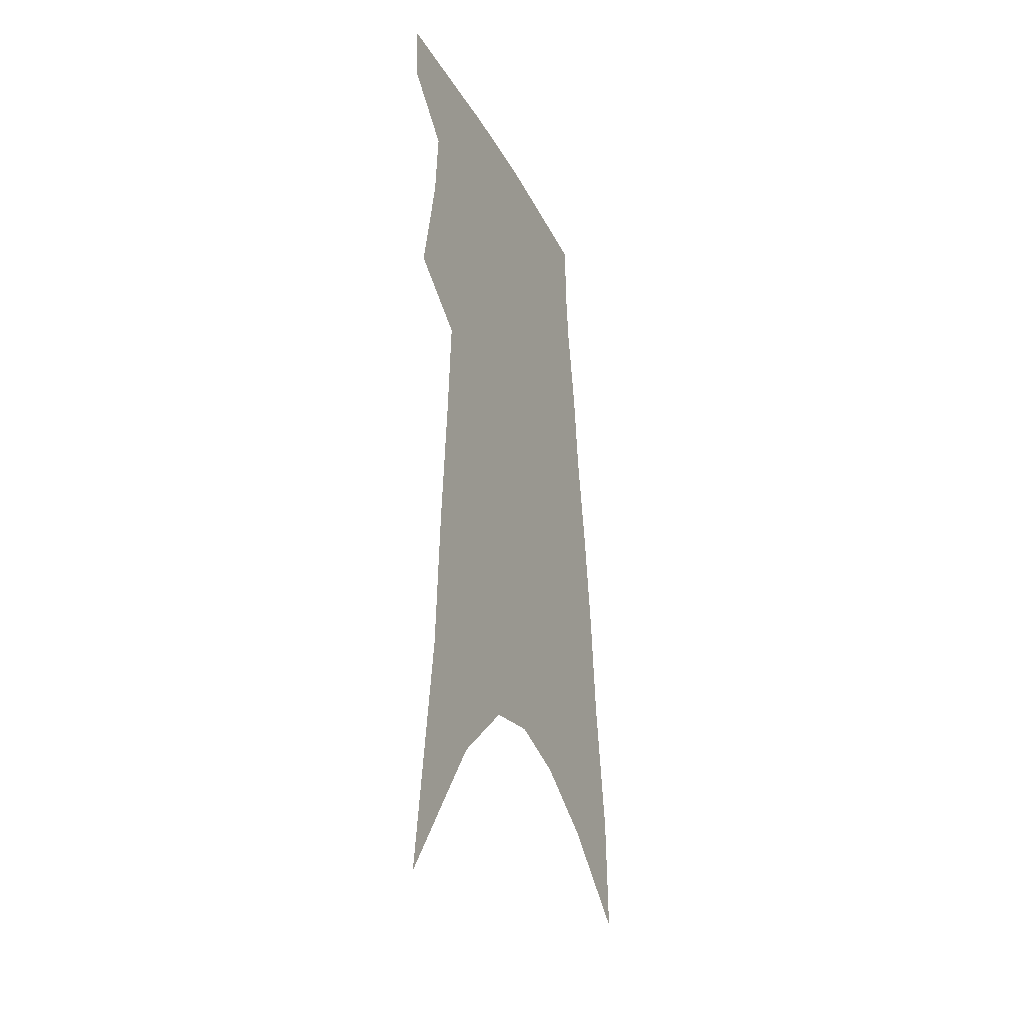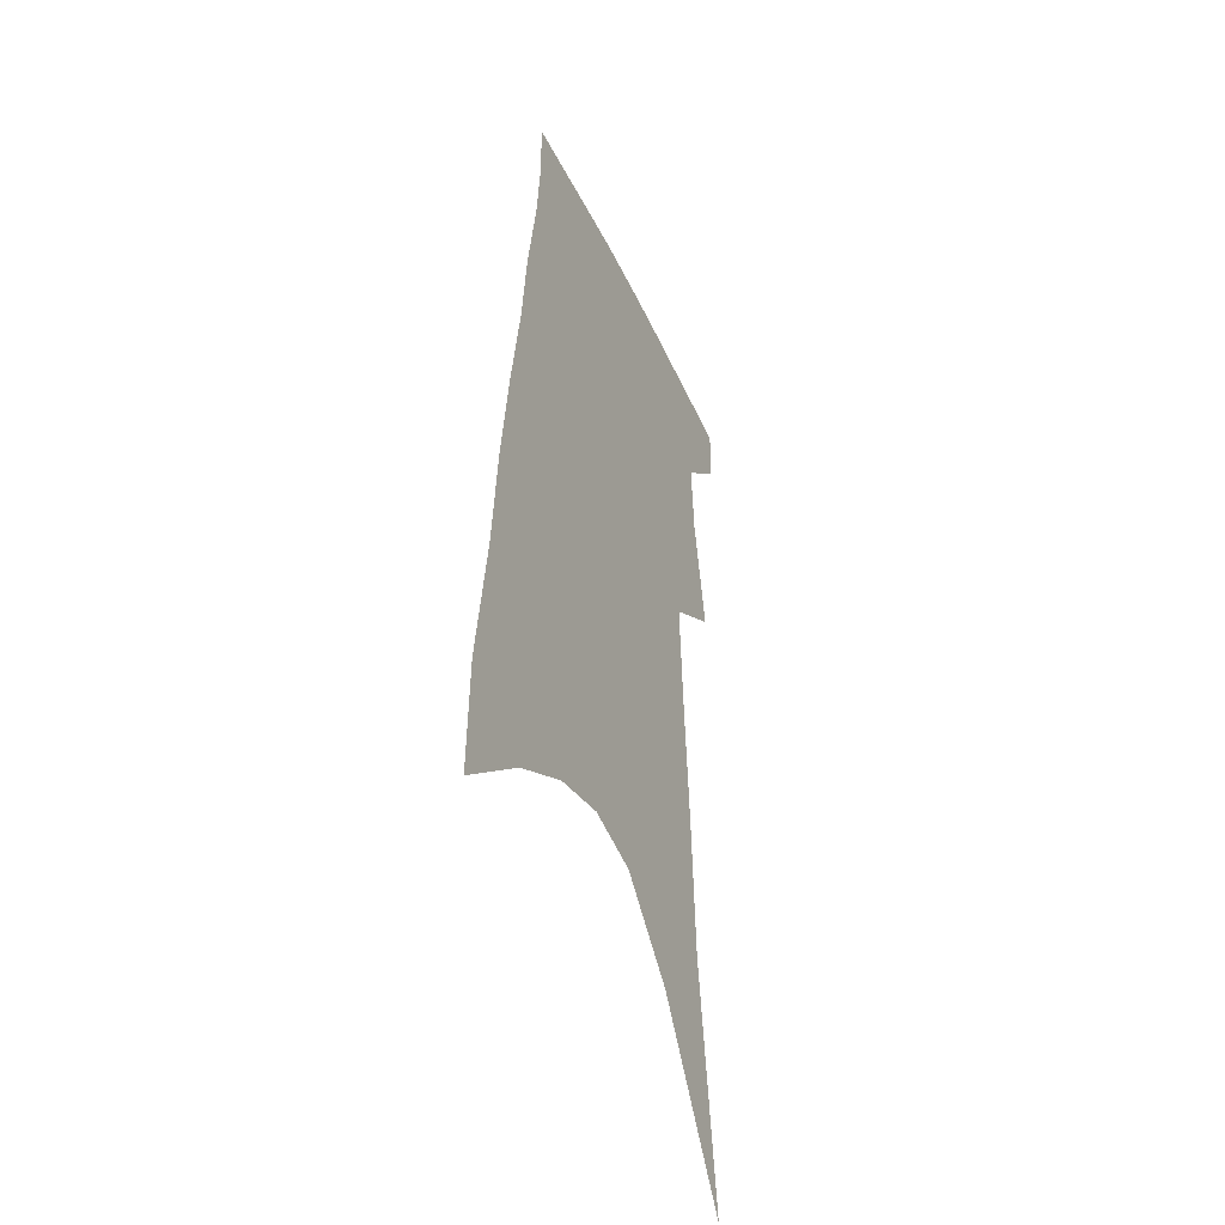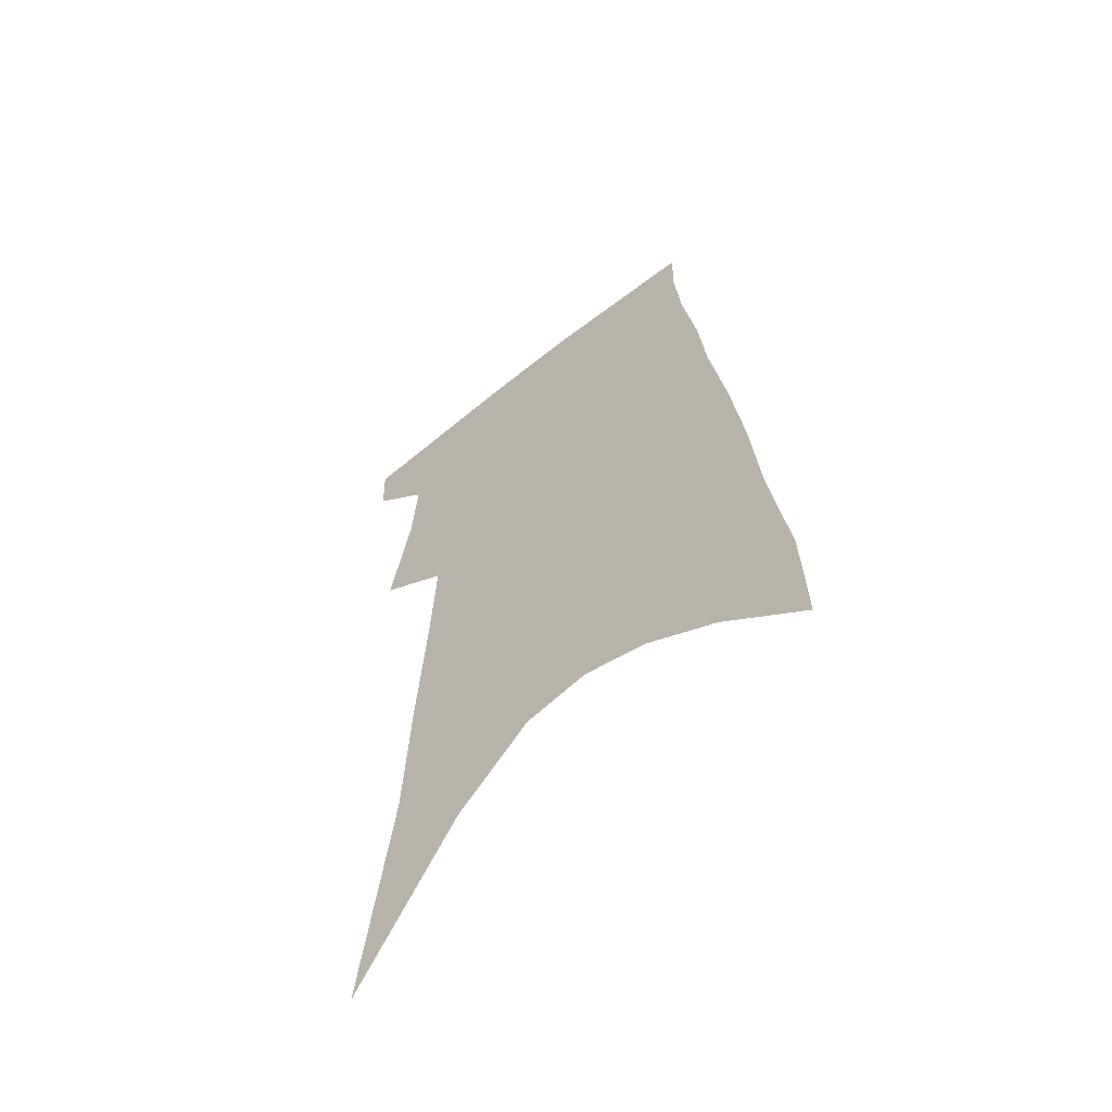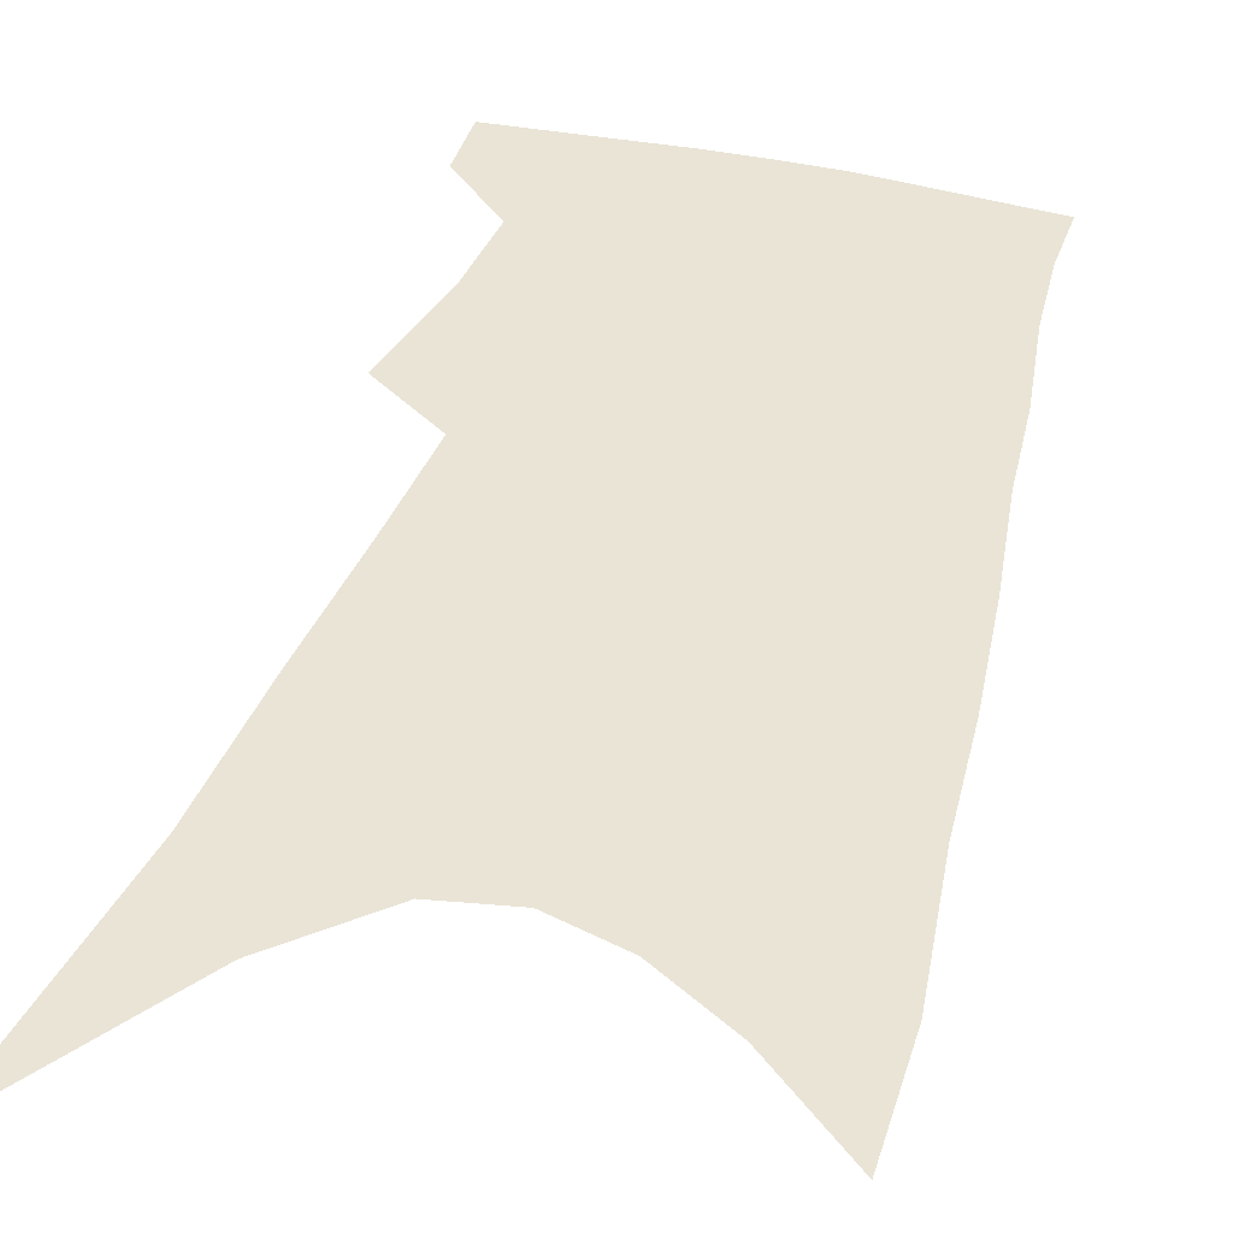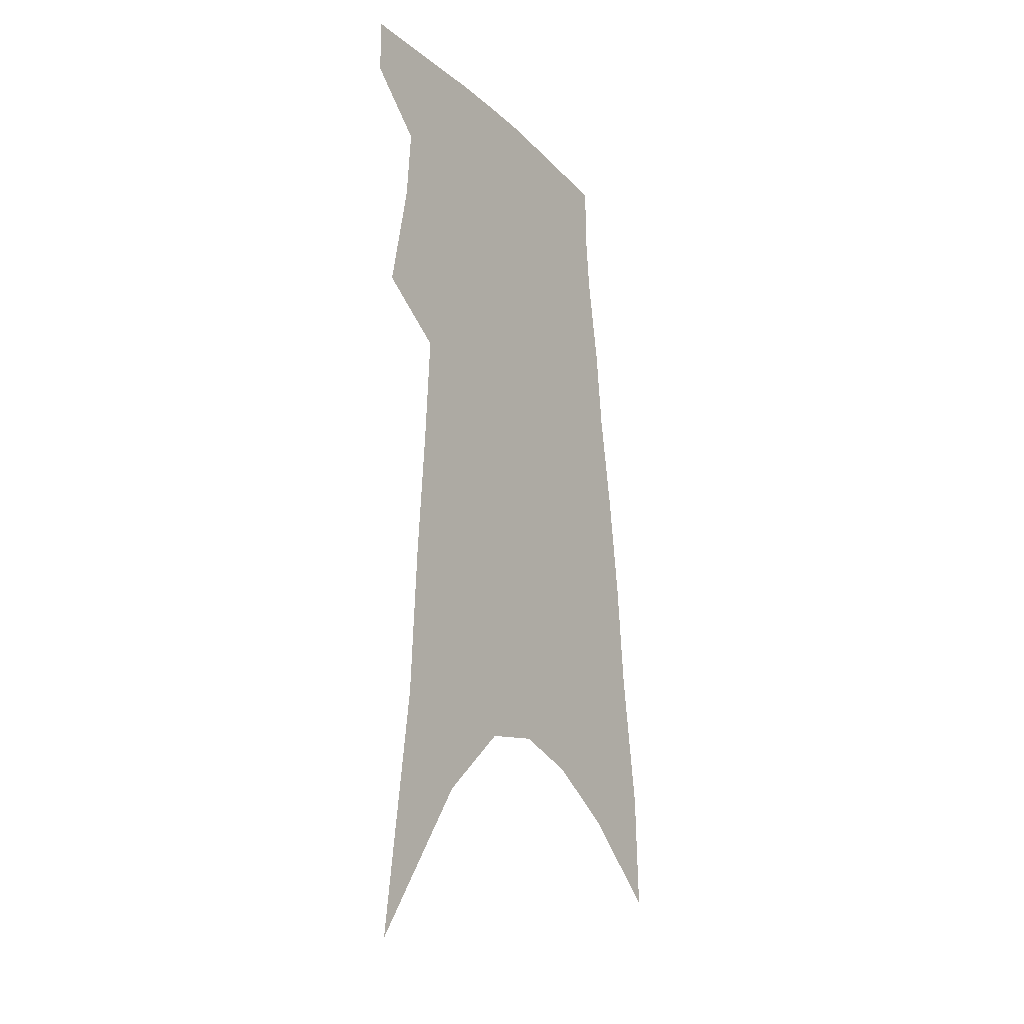
<metadata>
{"format":"obj","ext":"obj","renderer":"f3d","projection":"perspective","resolution":1024,"background":"white","views":[{"elev":-33.1,"azim":-66.8,"up":"+Y"},{"elev":-41.5,"azim":113.9,"up":"+Y"},{"elev":-59.9,"azim":38.6,"up":"+Y"},{"elev":42.4,"azim":18.5,"up":"+Z"},{"elev":-23.9,"azim":-58.1,"up":"+Y"}]}
</metadata>
<code>
v 497.9 378.1 0
v 497.3 398.3 0
v 509 294.4 0
v 516.7 334.2 0
v 518.6 360.2 0
v 518.2 381.2 0
v 516.2 400.4 0
v 514.4 58.94 0
v 525.7 143.8 0
v 528.4 194.4 0
v 531.8 241.1 0
v 533.9 279.2 0
v 536.8 313.8 0
v 538.7 341.8 0
v 538.9 364.2 0
v 537.5 383.4 0
v 535.3 402.6 0
v 551.8 116.3 0
v 555.3 177.4 0
v 555.4 219.7 0
v 555.9 257.8 0
v 556.1 289.4 0
v 556.8 317.9 0
v 558.2 345.5 0
v 557.8 366.1 0
v 557.1 385.4 0
v 554.5 404.9 0
v 578.7 142.1 0
v 577.8 186.9 0
v 577.2 230.2 0
v 576.6 264.6 0
v 576.3 295.1 0
v 576.8 324.6 0
v 576.9 347.9 0
v 577.1 368.9 0
v 575.9 387 0
v 573.8 406.4 0
v 601.8 147.3 0
v 599.5 192.6 0
v 597.9 227.9 0
v 596.5 263.5 0
v 595.5 298.5 0
v 595.1 325.9 0
v 595 349.4 0
v 595 369.6 0
v 594.6 388 0
v 593.1 407.5 0
v 625.6 141.8 0
v 622 187.2 0
v 618.3 230.8 0
v 616.2 265.4 0
v 614.9 295.5 0
v 614 322.4 0
v 613 348.5 0
v 613.1 369.5 0
v 613.5 388.6 0
v 613.7 407.1 0
v 651.9 127.7 0
v 646.7 175.9 0
v 641.6 219.8 0
v 638.8 255.3 0
v 635.8 288.6 0
v 633.6 317.9 0
v 633.3 342.4 0
v 631.7 367.4 0
v 631.4 388.9 0
v 632.4 406.7 0
v 683.1 103 0
v 681.8 143.2 0
v 675 190.4 0
v 671.5 228.2 0
v 666.7 265.3 0
v 660.9 301 0
v 657.8 330.3 0
v 652.6 361.5 0
v 650.3 386.2 0
v 650.5 406.3 0
v 691 451 0
f 5 6 1
f 1 6 2
f 6 7 2
f 12 13 3
f 3 13 4
f 13 14 4
f 4 14 5
f 14 15 5
f 5 15 6
f 15 16 6
f 6 16 7
f 16 17 7
f 8 18 9
f 18 19 9
f 9 19 10
f 19 20 10
f 10 20 11
f 20 21 11
f 11 21 12
f 21 22 12
f 12 22 13
f 22 23 13
f 13 23 14
f 23 24 14
f 14 24 15
f 24 25 15
f 15 25 16
f 25 26 16
f 16 26 17
f 26 27 17
f 18 28 19
f 28 29 19
f 19 29 20
f 29 30 20
f 20 30 21
f 30 31 21
f 21 31 22
f 31 32 22
f 22 32 23
f 32 33 23
f 23 33 24
f 33 34 24
f 24 34 25
f 34 35 25
f 25 35 26
f 35 36 26
f 26 36 27
f 36 37 27
f 28 38 29
f 38 39 29
f 29 39 30
f 39 40 30
f 30 40 31
f 40 41 31
f 31 41 32
f 41 42 32
f 32 42 33
f 42 43 33
f 33 43 34
f 43 44 34
f 34 44 35
f 44 45 35
f 35 45 36
f 45 46 36
f 36 46 37
f 46 47 37
f 38 48 39
f 48 49 39
f 39 49 40
f 49 50 40
f 40 50 41
f 50 51 41
f 41 51 42
f 51 52 42
f 42 52 43
f 52 53 43
f 43 53 44
f 53 54 44
f 44 54 45
f 54 55 45
f 45 55 46
f 55 56 46
f 46 56 47
f 56 57 47
f 48 58 49
f 58 59 49
f 49 59 50
f 59 60 50
f 50 60 51
f 60 61 51
f 51 61 52
f 61 62 52
f 52 62 53
f 62 63 53
f 53 63 54
f 63 64 54
f 54 64 55
f 64 65 55
f 55 65 56
f 65 66 56
f 56 66 57
f 66 67 57
f 58 68 59
f 68 69 59
f 59 69 60
f 69 70 60
f 60 70 61
f 70 71 61
f 61 71 62
f 71 72 62
f 62 72 63
f 72 73 63
f 63 73 64
f 73 74 64
f 64 74 65
f 74 75 65
f 65 75 66
f 75 76 66
f 66 76 67
f 76 77 67

</code>
